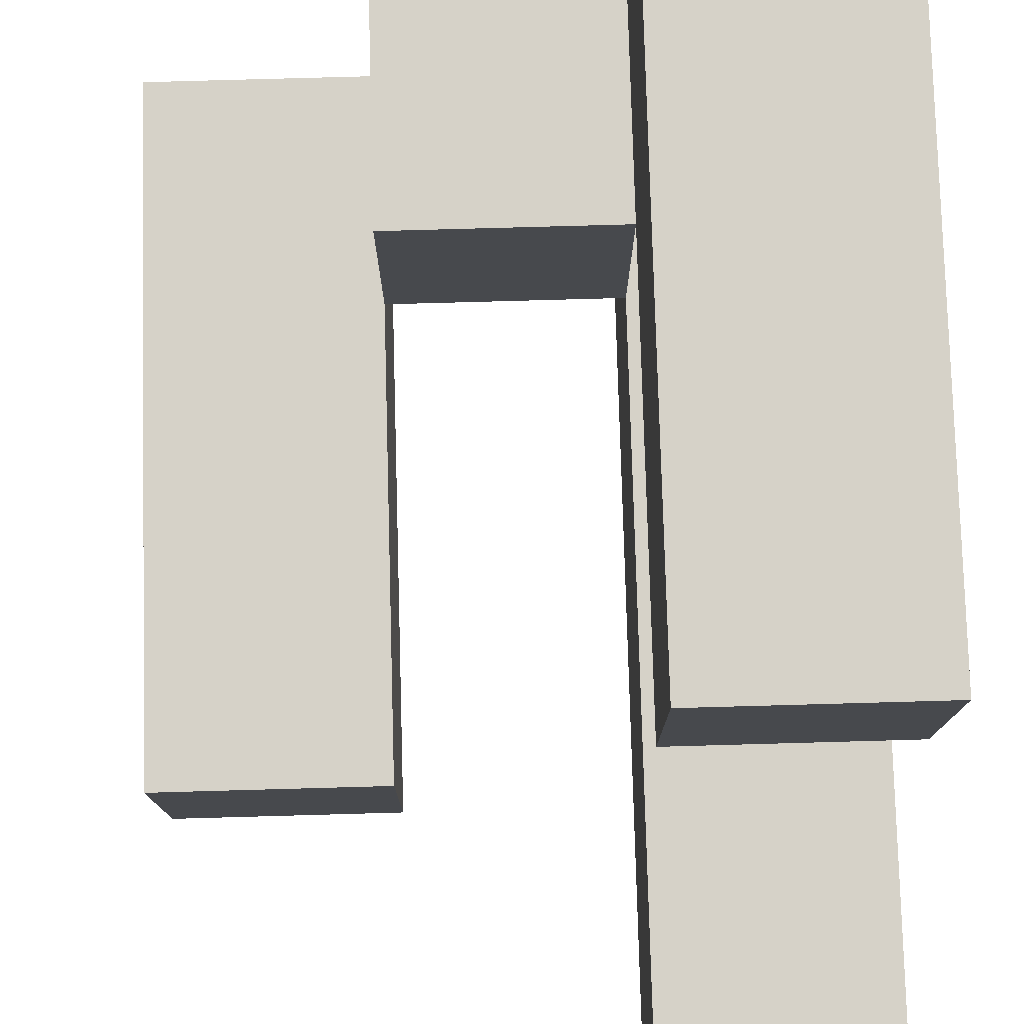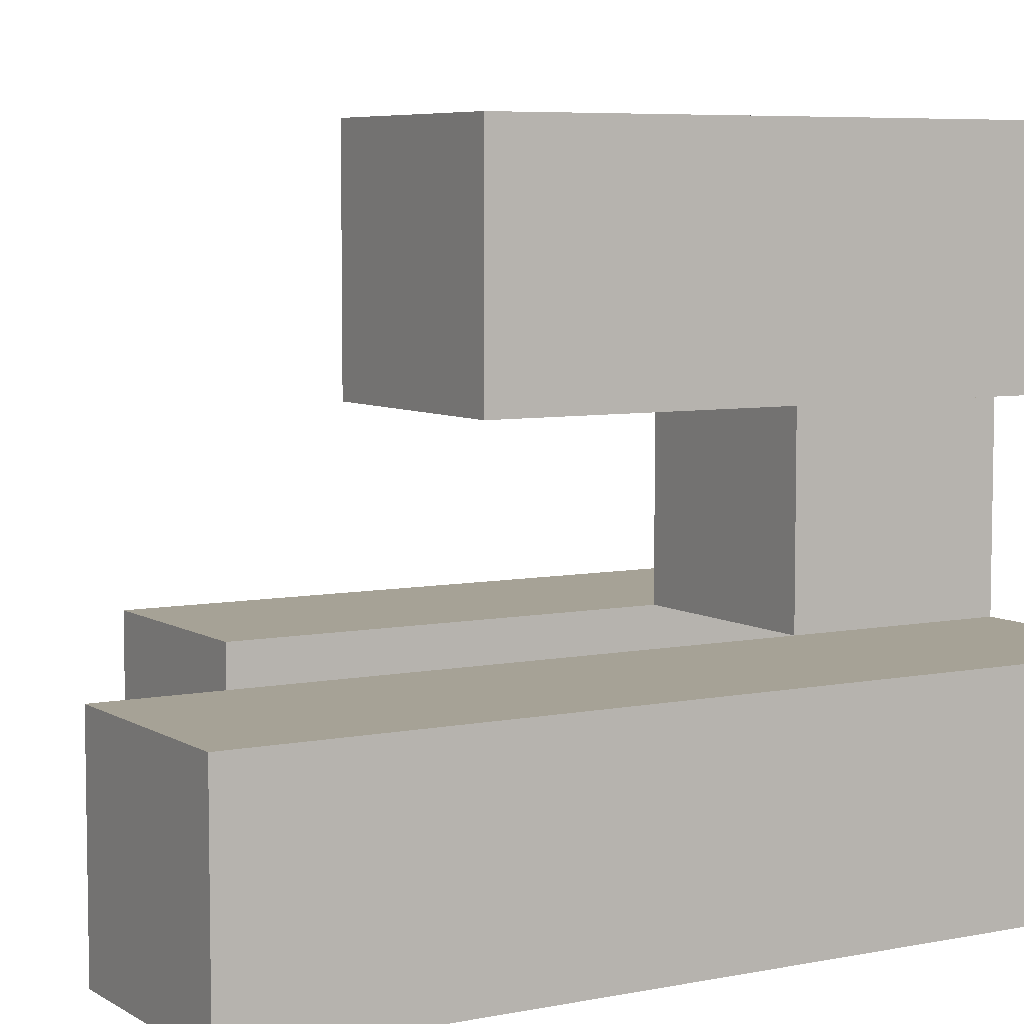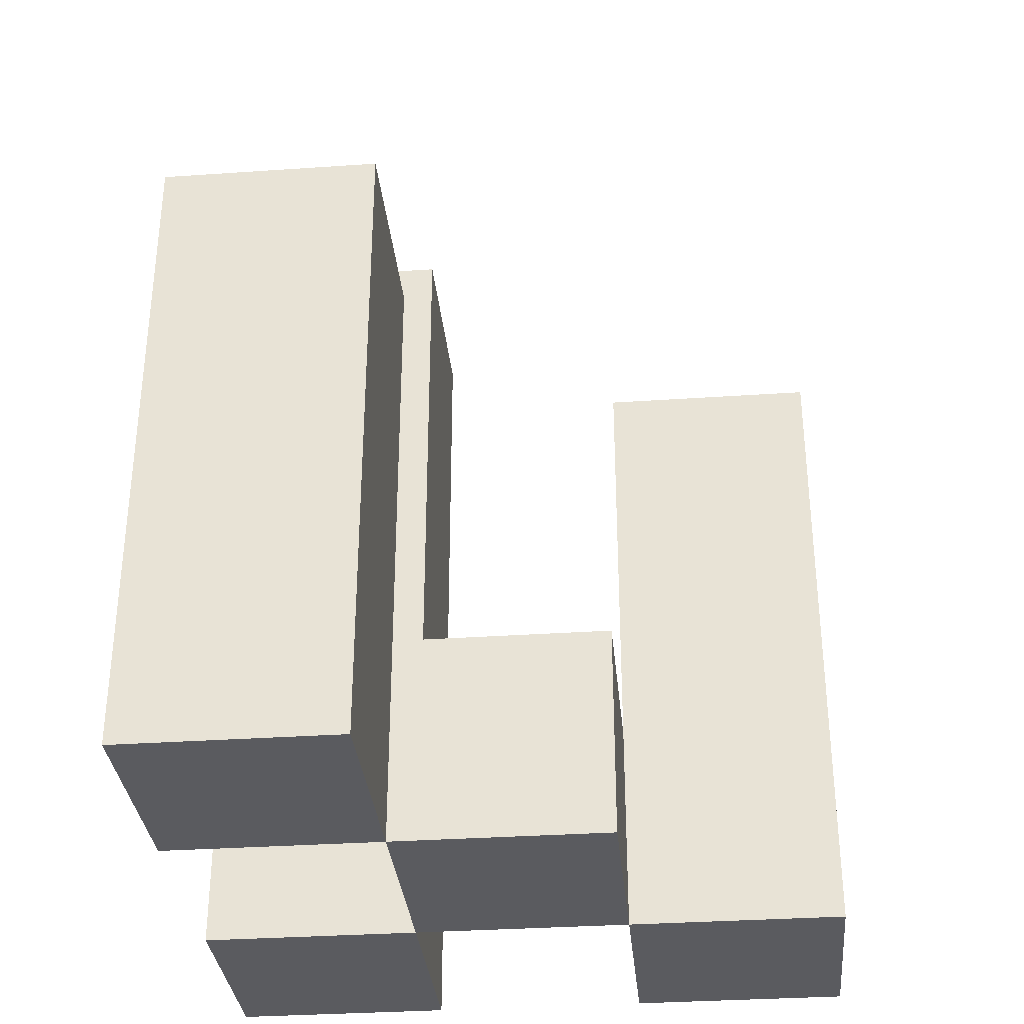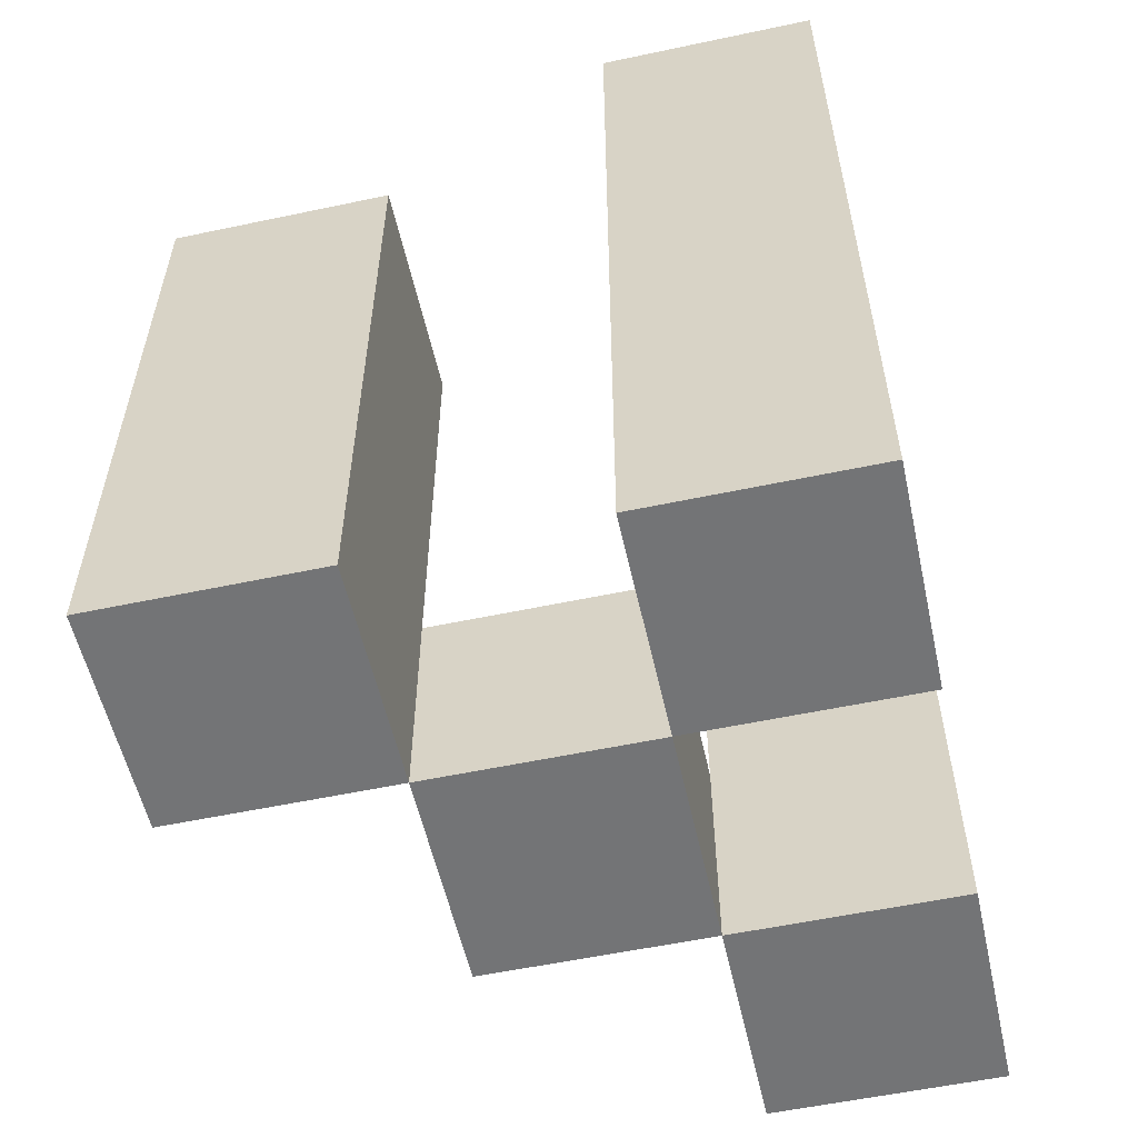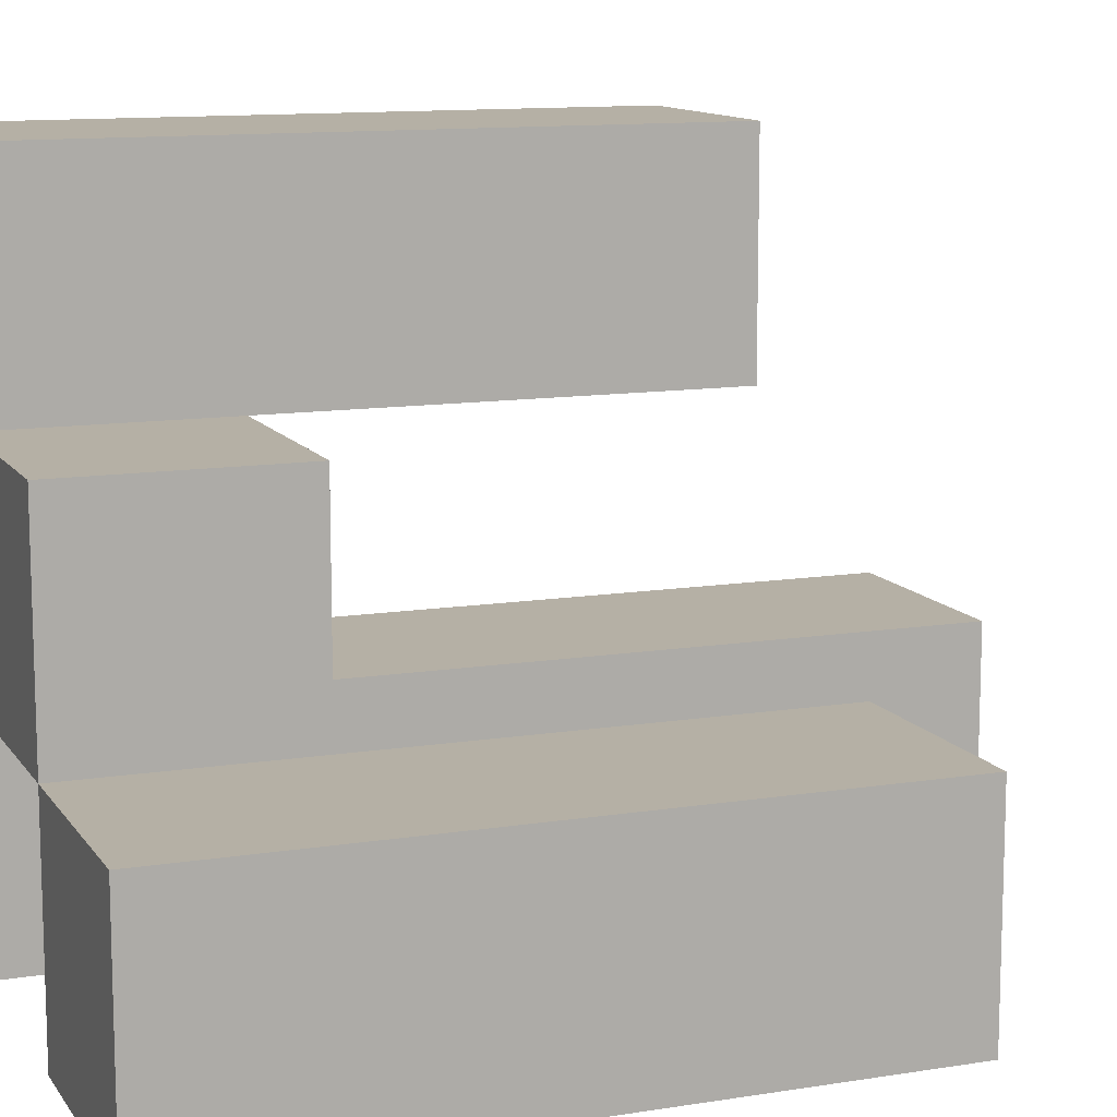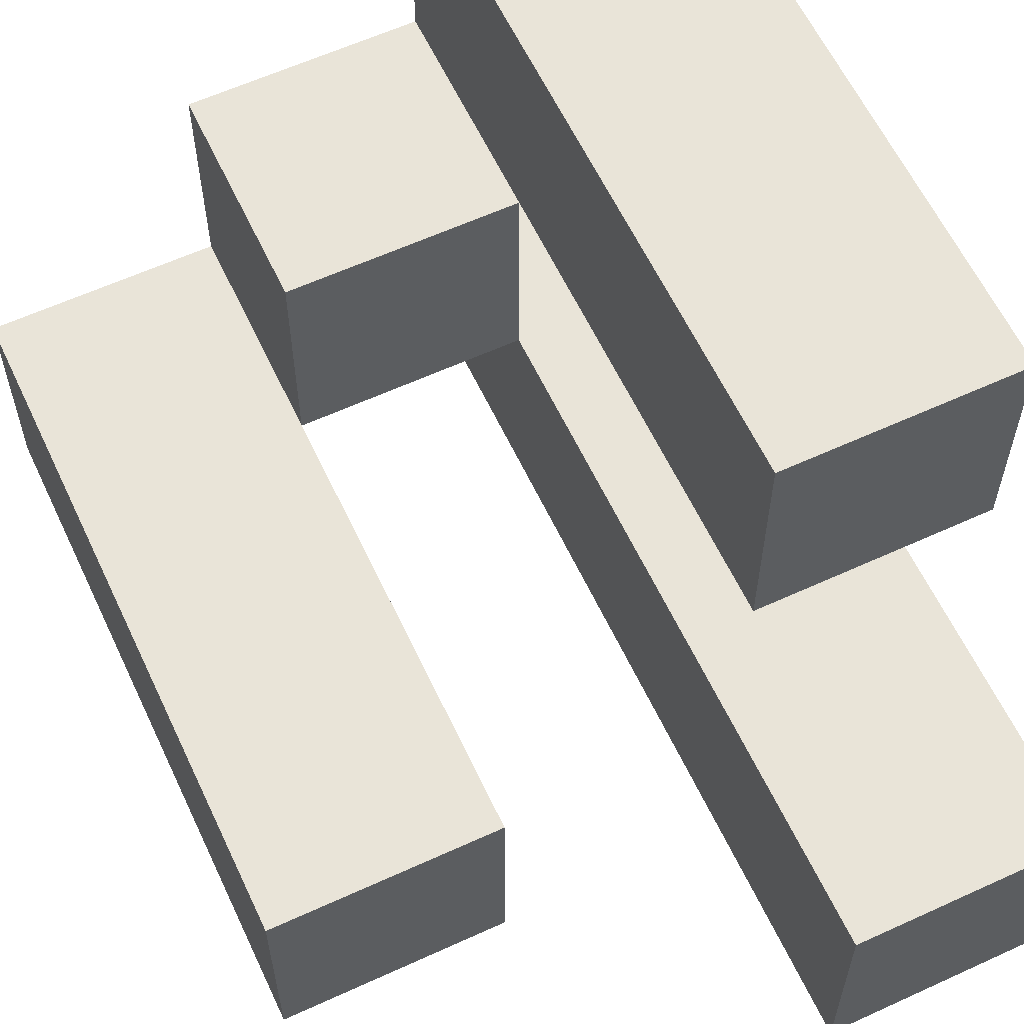
<metadata>
{"format":"obj","ext":"obj","renderer":"f3d","projection":"perspective","resolution":1024,"background":"white","views":[{"elev":78.0,"azim":178.4,"up":"+Z"},{"elev":6.3,"azim":-120.8,"up":"+Z"},{"elev":-33.3,"azim":5.4,"up":"+Y"},{"elev":-56.2,"azim":-167.5,"up":"+Y"},{"elev":11.7,"azim":68.9,"up":"+Z"},{"elev":60.7,"azim":154.9,"up":"+Z"}]}
</metadata>
<code>
o
v 2.9 0.9 21.9
v 2.9 0.9 21.8
v 2.9 0.9 21.7
v 2.9 0.9 21.6
v 2.9 1.2 21.9
v 2.9 1.2 21.8
v 2.9 1.3 21.7
v 2.9 1.3 21.6
v 3 0.9 21.8
v 3 0.9 21.7
v 3 1 21.8
v 3 1 21.7
v 3.1 0.9 21.7
v 3.1 0.9 21.6
v 3.1 1 21.7
v 3.1 1.2 21.7
v 3.1 1.2 21.6
v 3 0.9 21.9
v 3 0.9 21.8
v 3 0.9 21.7
v 3 0.9 21.6
v 3 1 21.8
v 3 1 21.7
v 3 1.2 21.9
v 3 1.2 21.8
v 3 1.3 21.7
v 3 1.3 21.6
v 3.1 0.9 21.8
v 3.1 0.9 21.7
v 3.1 1 21.8
v 3.1 1 21.7
v 3.2 0.9 21.7
v 3.2 0.9 21.6
v 3.2 1.2 21.7
v 3.2 1.2 21.6
v 2.9 0.9 21.9
v 2.9 1.2 21.9
v 3 0.9 21.9
v 3 1.2 21.9
v 3 0.9 21.8
v 3 1 21.8
v 3.1 0.9 21.8
v 3.1 1 21.8
v 2.9 0.9 21.7
v 2.9 1.3 21.7
v 3 0.9 21.7
v 3 1 21.7
v 3 1.3 21.7
v 3.1 0.9 21.7
v 3.1 1 21.7
v 3.1 1.2 21.7
v 3.2 0.9 21.7
v 3.2 1.2 21.7
v 2.9 0.9 21.8
v 2.9 1.2 21.8
v 3 0.9 21.8
v 3 1 21.8
v 3 1.2 21.8
v 3 0.9 21.7
v 3 1 21.7
v 3.1 0.9 21.7
v 3.1 1 21.7
v 2.9 0.9 21.6
v 2.9 1.3 21.6
v 3 0.9 21.6
v 3 1.3 21.6
v 3.1 0.9 21.6
v 3.1 1.2 21.6
v 3.2 0.9 21.6
v 3.2 1.2 21.6
v 2.9 0.9 21.9
v 3 0.9 21.9
v 2.9 0.9 21.8
v 3 0.9 21.8
v 3.1 0.9 21.8
v 2.9 0.9 21.7
v 3 0.9 21.7
v 3.1 0.9 21.7
v 3.2 0.9 21.7
v 2.9 0.9 21.6
v 3 0.9 21.6
v 3.1 0.9 21.6
v 3.2 0.9 21.6
v 3 1 21.8
v 3.1 1 21.8
v 3 1 21.7
v 3.1 1 21.7
v 2.9 1.2 21.9
v 3 1.2 21.9
v 2.9 1.2 21.8
v 3 1.2 21.8
v 3.1 1.2 21.7
v 3.2 1.2 21.7
v 3.1 1.2 21.6
v 3.2 1.2 21.6
v 2.9 1.3 21.7
v 3 1.3 21.7
v 2.9 1.3 21.6
v 3 1.3 21.6
f 5 2 1
f 6 2 5
f 7 4 3
f 8 4 7
f 11 10 9
f 12 10 11
f 15 14 13
f 16 14 15
f 17 14 16
f 18 19 22
f 20 21 23
f 18 22 24
f 24 22 25
f 23 21 26
f 26 21 27
f 28 29 30
f 30 29 31
f 32 33 34
f 34 33 35
f 38 37 36
f 39 37 38
f 42 41 40
f 43 41 42
f 46 45 44
f 47 45 46
f 48 45 47
f 52 50 49
f 52 51 50
f 53 51 52
f 54 55 56
f 56 55 57
f 57 55 58
f 59 60 61
f 61 60 62
f 63 64 65
f 65 64 66
f 67 68 69
f 69 68 70
f 73 72 71
f 74 72 73
f 77 75 74
f 78 75 77
f 80 77 76
f 81 77 80
f 82 79 78
f 83 79 82
f 84 85 86
f 86 85 87
f 88 89 90
f 90 89 91
f 92 93 94
f 94 93 95
f 96 97 98
f 98 97 99

</code>
